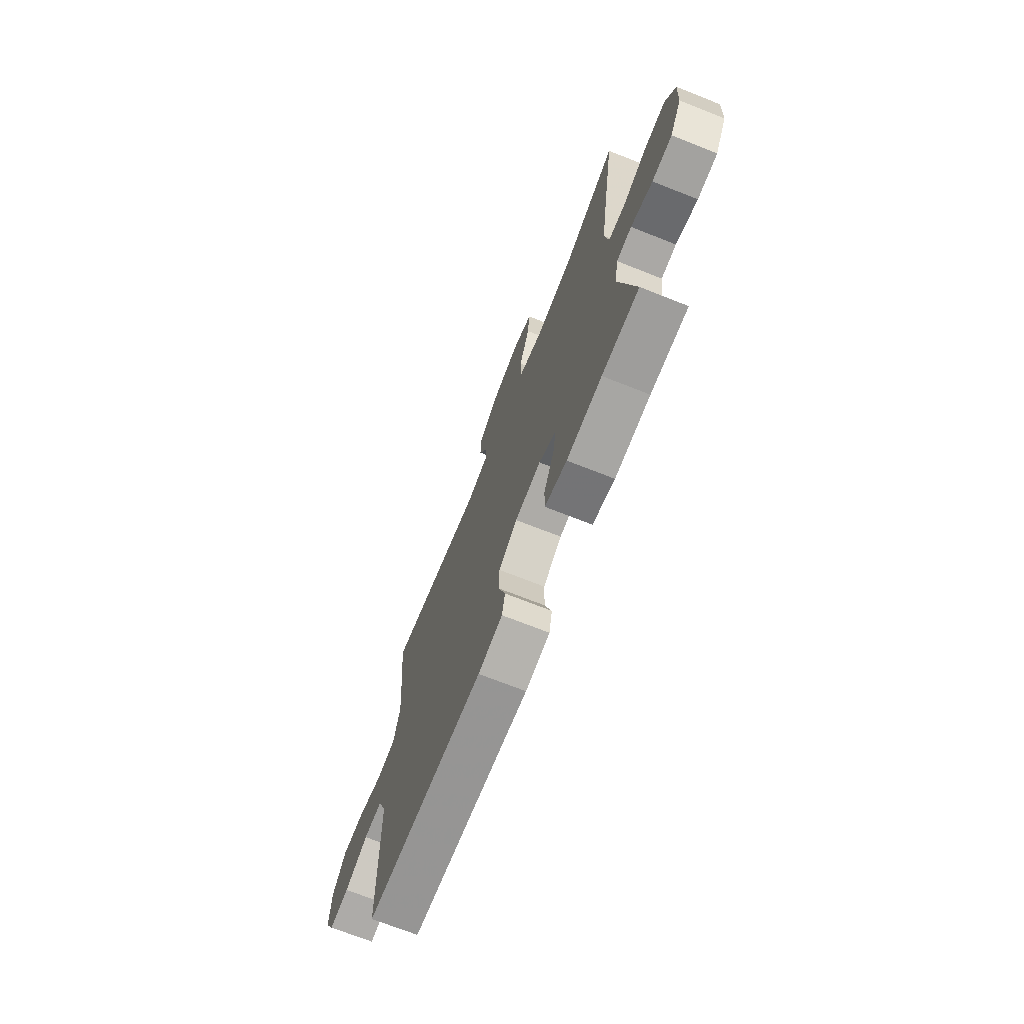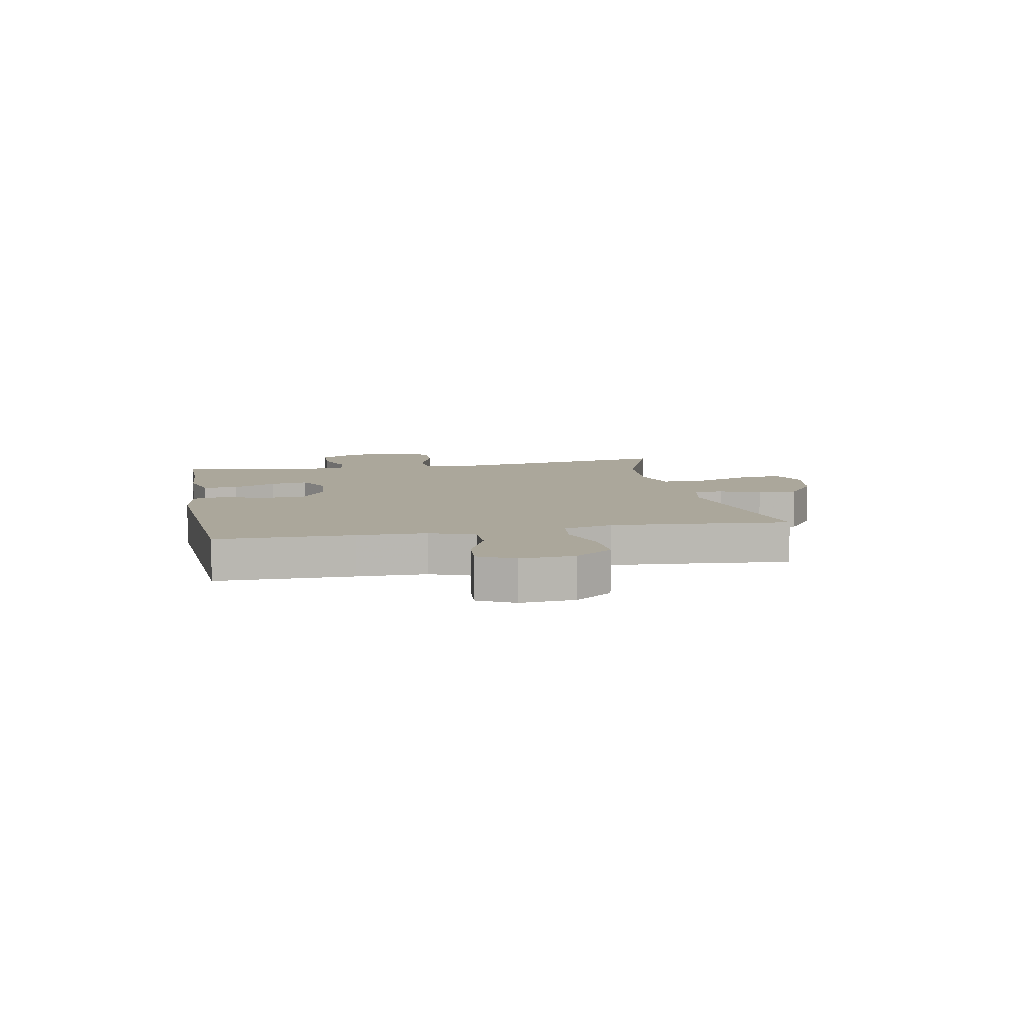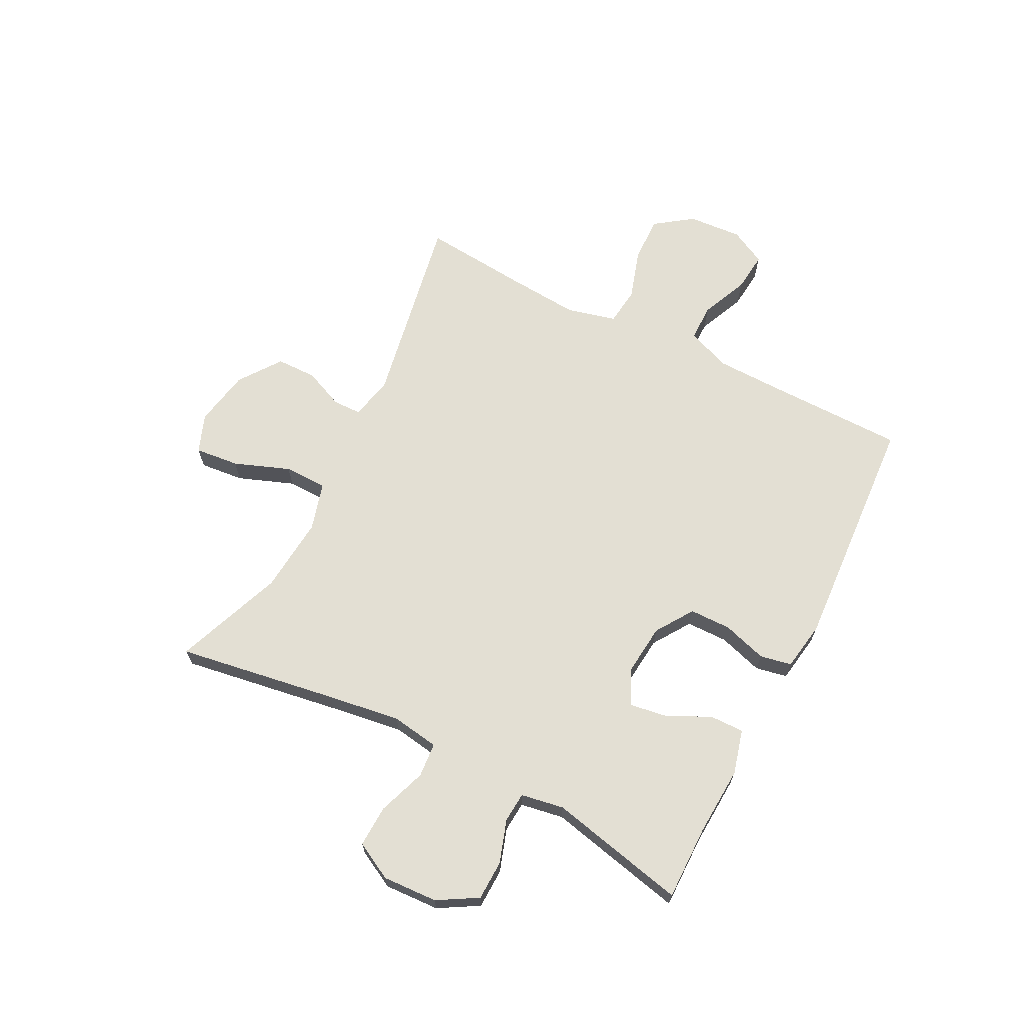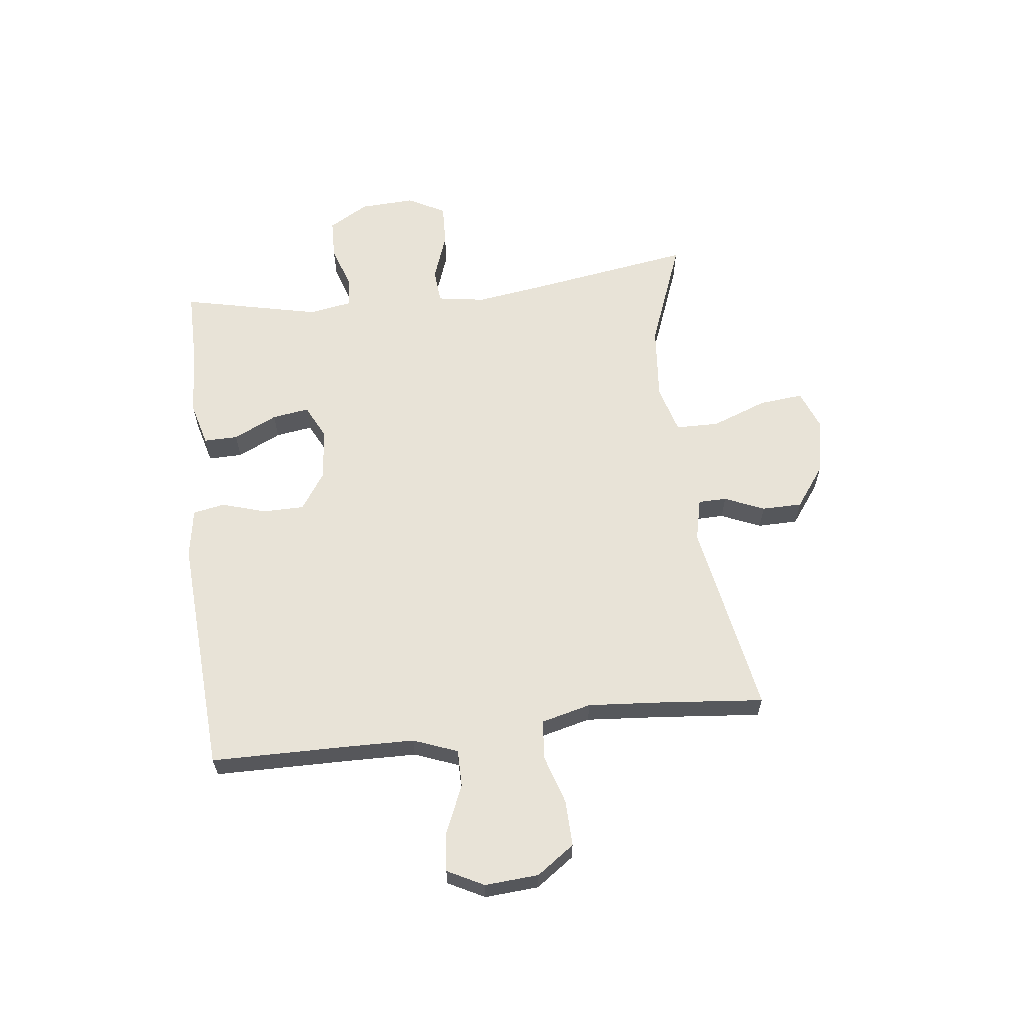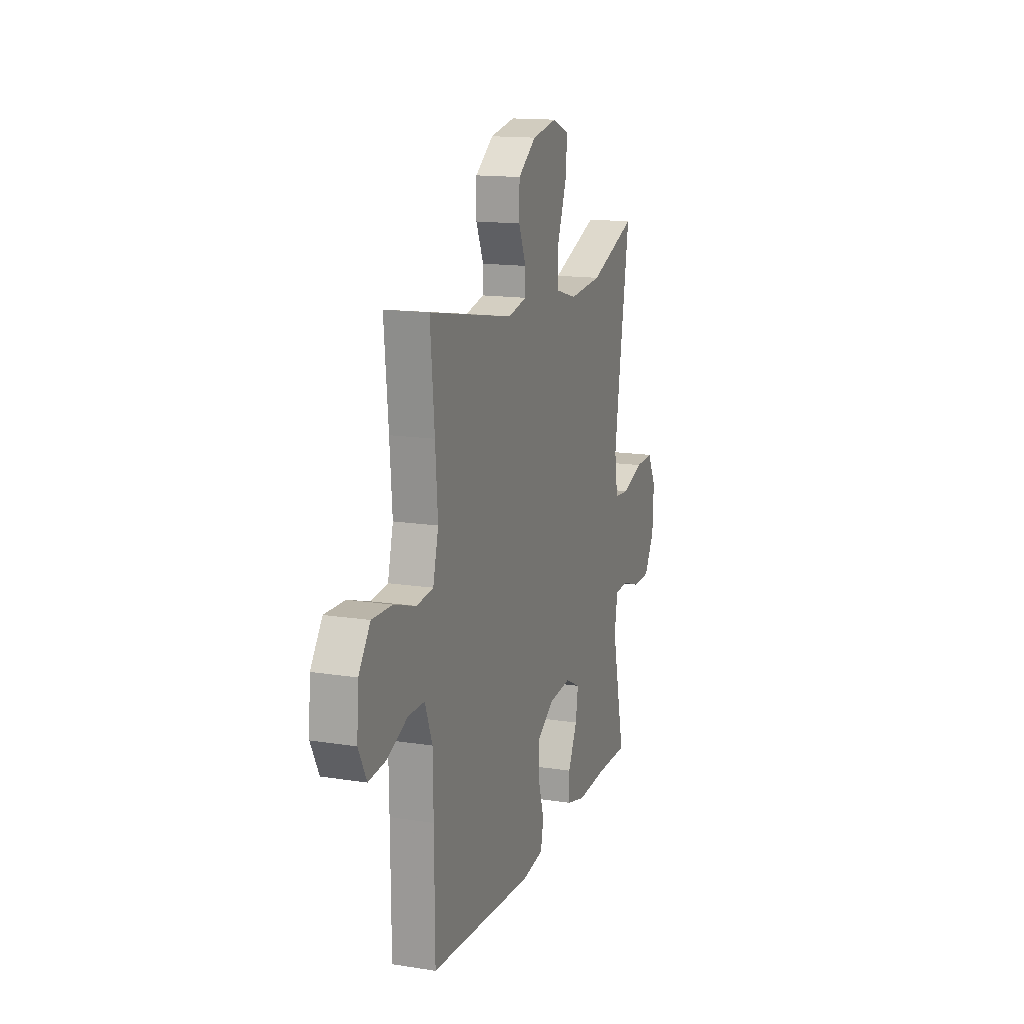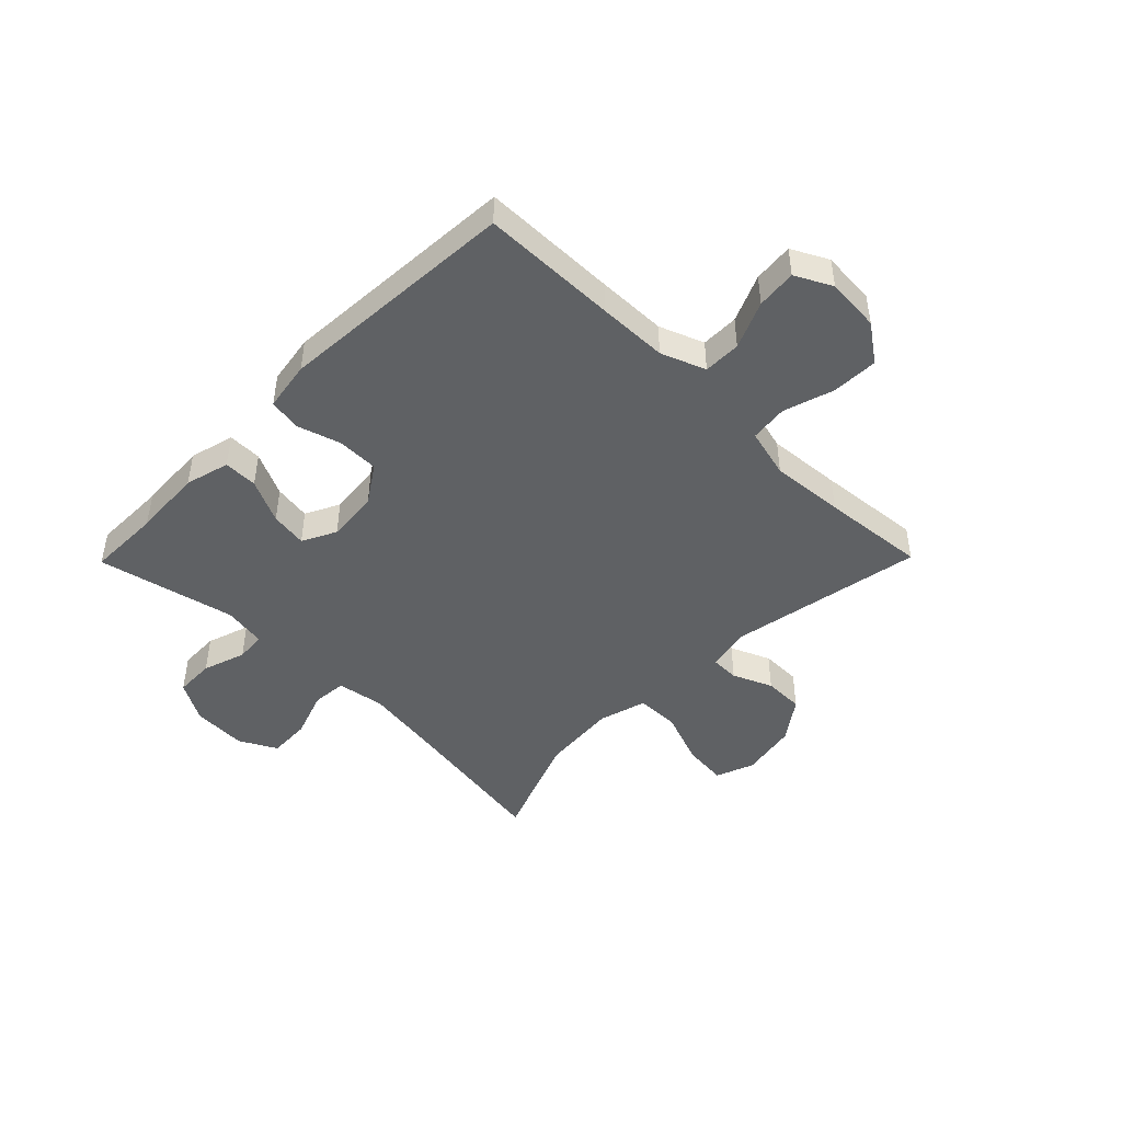
<metadata>
{"format":"obj","ext":"obj","renderer":"f3d","projection":"perspective","resolution":1024,"background":"white","views":[{"elev":-71.0,"azim":68.4,"up":"+Z"},{"elev":8.1,"azim":-101.0,"up":"+Y"},{"elev":67.0,"azim":117.1,"up":"+Y"},{"elev":61.7,"azim":-96.7,"up":"+Y"},{"elev":14.8,"azim":-71.2,"up":"+Z"},{"elev":-46.1,"azim":-134.5,"up":"+Y"}]}
</metadata>
<code>
v -0.5 0.07 0.5
v -0.155 0.07 0.437
v -0.08 0.07 0.454
v -0.079 0.07 0.504
v -0.109 0.07 0.574
v -0.108 0.07 0.645
v -0.035 0.07 0.698
v 0.066 0.07 0.717
v 0.134 0.07 0.691
v 0.126 0.07 0.613
v 0.089 0.07 0.515
v 0.09 0.07 0.439
v 0.175 0.07 0.415
v 0.309 0.07 0.427
v 0.5 0.07 0.5
v 0.455 0.07 0.218
v 0.436 0.07 0.089
v 0.449 0.07 0.005
v 0.51 0.07 0
v 0.595 0.07 0.03
v 0.669 0.07 0.033
v 0.704 0.07 -0.033
v 0.699 0.07 -0.13
v 0.658 0.07 -0.2
v 0.588 0.07 -0.202
v 0.512 0.07 -0.177
v 0.459 0.07 -0.181
v 0.446 0.07 -0.257
v 0.5 0.07 -0.5
v 0.37 0.07 -0.499
v 0.246 0.07 -0.506
v 0.168 0.07 -0.485
v 0.169 0.07 -0.425
v 0.206 0.07 -0.348
v 0.216 0.07 -0.283
v 0.156 0.07 -0.253
v 0.064 0.07 -0.262
v -0.002 0.07 -0.306
v -0.003 0.07 -0.379
v 0.021 0.07 -0.457
v 0.01 0.07 -0.513
v -0.077 0.07 -0.527
v -0.5 0.07 -0.5
v -0.502 0.07 -0.261
v -0.504 0.07 -0.139
v -0.534 0.07 -0.061
v -0.6 0.07 -0.061
v -0.683 0.07 -0.097
v -0.753 0.07 -0.104
v -0.786 0.07 -0.04
v -0.779 0.07 0.055
v -0.732 0.07 0.121
v -0.651 0.07 0.119
v -0.562 0.07 0.091
v -0.495 0.07 0.099
v -0.473 0.07 0.186
v -0.483 0.07 0.316
v -0.5 0 0.5
v -0.155 0 0.437
v -0.08 0 0.454
v -0.079 0 0.504
v -0.109 0 0.574
v -0.108 0 0.645
v -0.035 0 0.698
v 0.066 0 0.717
v 0.134 0 0.691
v 0.126 0 0.613
v 0.089 0 0.515
v 0.09 0 0.439
v 0.175 0 0.415
v 0.309 0 0.427
v 0.5 0 0.5
v 0.455 0 0.218
v 0.436 0 0.089
v 0.449 0 0.005
v 0.51 0 0
v 0.595 0 0.03
v 0.669 0 0.033
v 0.704 0 -0.033
v 0.699 0 -0.13
v 0.658 0 -0.2
v 0.588 0 -0.202
v 0.512 0 -0.177
v 0.459 0 -0.181
v 0.446 0 -0.257
v 0.5 0 -0.5
v 0.37 0 -0.499
v 0.246 0 -0.506
v 0.168 0 -0.485
v 0.169 0 -0.425
v 0.206 0 -0.348
v 0.216 0 -0.283
v 0.156 0 -0.253
v 0.064 0 -0.262
v -0.002 0 -0.306
v -0.003 0 -0.379
v 0.021 0 -0.457
v 0.01 0 -0.513
v -0.077 0 -0.527
v -0.5 0 -0.5
v -0.502 0 -0.261
v -0.504 0 -0.139
v -0.534 0 -0.061
v -0.6 0 -0.061
v -0.683 0 -0.097
v -0.753 0 -0.104
v -0.786 0 -0.04
v -0.779 0 0.055
v -0.732 0 0.121
v -0.651 0 0.119
v -0.562 0 0.091
v -0.495 0 0.099
v -0.473 0 0.186
v -0.483 0 0.316
f 51 52 53 54
f 51 54 55
f 50 51 55
f 47 48 49 50
f 46 47 50 55
f 45 46 55 56
f 41 42 43 44
f 39 40 41 44
f 38 39 44 45
f 37 38 45 56
f 31 32 33 34
f 30 31 34 35
f 28 29 30 35
f 27 28 35 36
f 23 24 25 26
f 23 26 27
f 22 23 27
f 19 20 21 22
f 18 19 22 27
f 17 18 27 36
f 14 15 16
f 13 14 16 17
f 12 13 17 36
f 8 9 10 11
f 8 11 12
f 7 8 12
f 4 5 6 7
f 3 4 7 12
f 2 3 12 36
f 57 1 2 36
f 36 37 56 57
f 111 110 109 108
f 112 111 108
f 112 108 107
f 107 106 105 104
f 112 107 104 103
f 113 112 103 102
f 101 100 99 98
f 101 98 97 96
f 102 101 96 95
f 113 102 95 94
f 91 90 89 88
f 92 91 88 87
f 92 87 86 85
f 93 92 85 84
f 83 82 81 80
f 84 83 80
f 84 80 79
f 79 78 77 76
f 84 79 76 75
f 93 84 75 74
f 73 72 71
f 74 73 71 70
f 93 74 70 69
f 68 67 66 65
f 69 68 65
f 69 65 64
f 64 63 62 61
f 69 64 61 60
f 93 69 60 59
f 93 59 58 114
f 114 113 94 93
f 1 58 59 2
f 2 59 60 3
f 3 60 61 4
f 4 61 62 5
f 5 62 63 6
f 6 63 64 7
f 7 64 65 8
f 8 65 66 9
f 9 66 67 10
f 10 67 68 11
f 11 68 69 12
f 12 69 70 13
f 13 70 71 14
f 14 71 72 15
f 15 72 73 16
f 16 73 74 17
f 17 74 75 18
f 18 75 76 19
f 19 76 77 20
f 20 77 78 21
f 21 78 79 22
f 22 79 80 23
f 23 80 81 24
f 24 81 82 25
f 25 82 83 26
f 26 83 84 27
f 27 84 85 28
f 28 85 86 29
f 29 86 87 30
f 30 87 88 31
f 31 88 89 32
f 32 89 90 33
f 33 90 91 34
f 34 91 92 35
f 35 92 93 36
f 36 93 94 37
f 37 94 95 38
f 38 95 96 39
f 39 96 97 40
f 40 97 98 41
f 41 98 99 42
f 42 99 100 43
f 43 100 101 44
f 44 101 102 45
f 45 102 103 46
f 46 103 104 47
f 47 104 105 48
f 48 105 106 49
f 49 106 107 50
f 50 107 108 51
f 51 108 109 52
f 52 109 110 53
f 53 110 111 54
f 54 111 112 55
f 55 112 113 56
f 56 113 114 57
f 57 114 58 1

</code>
